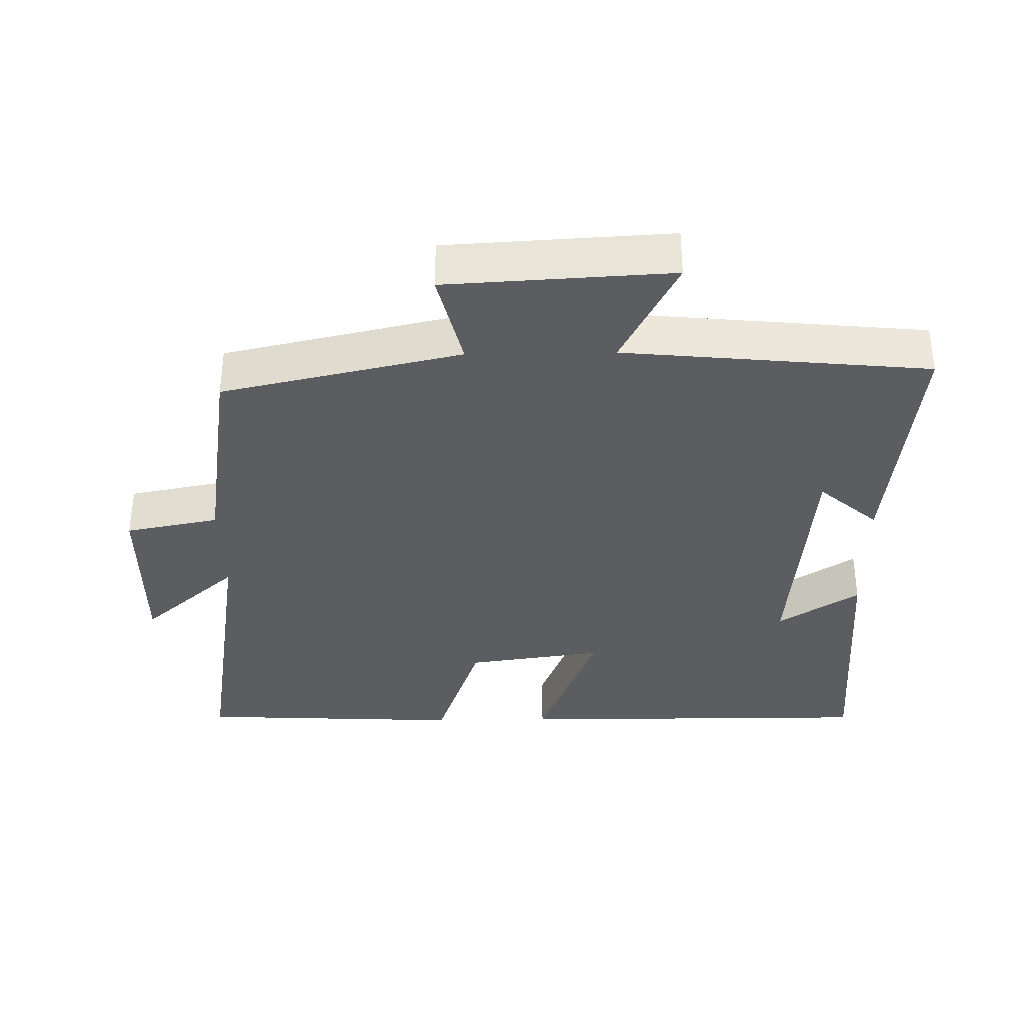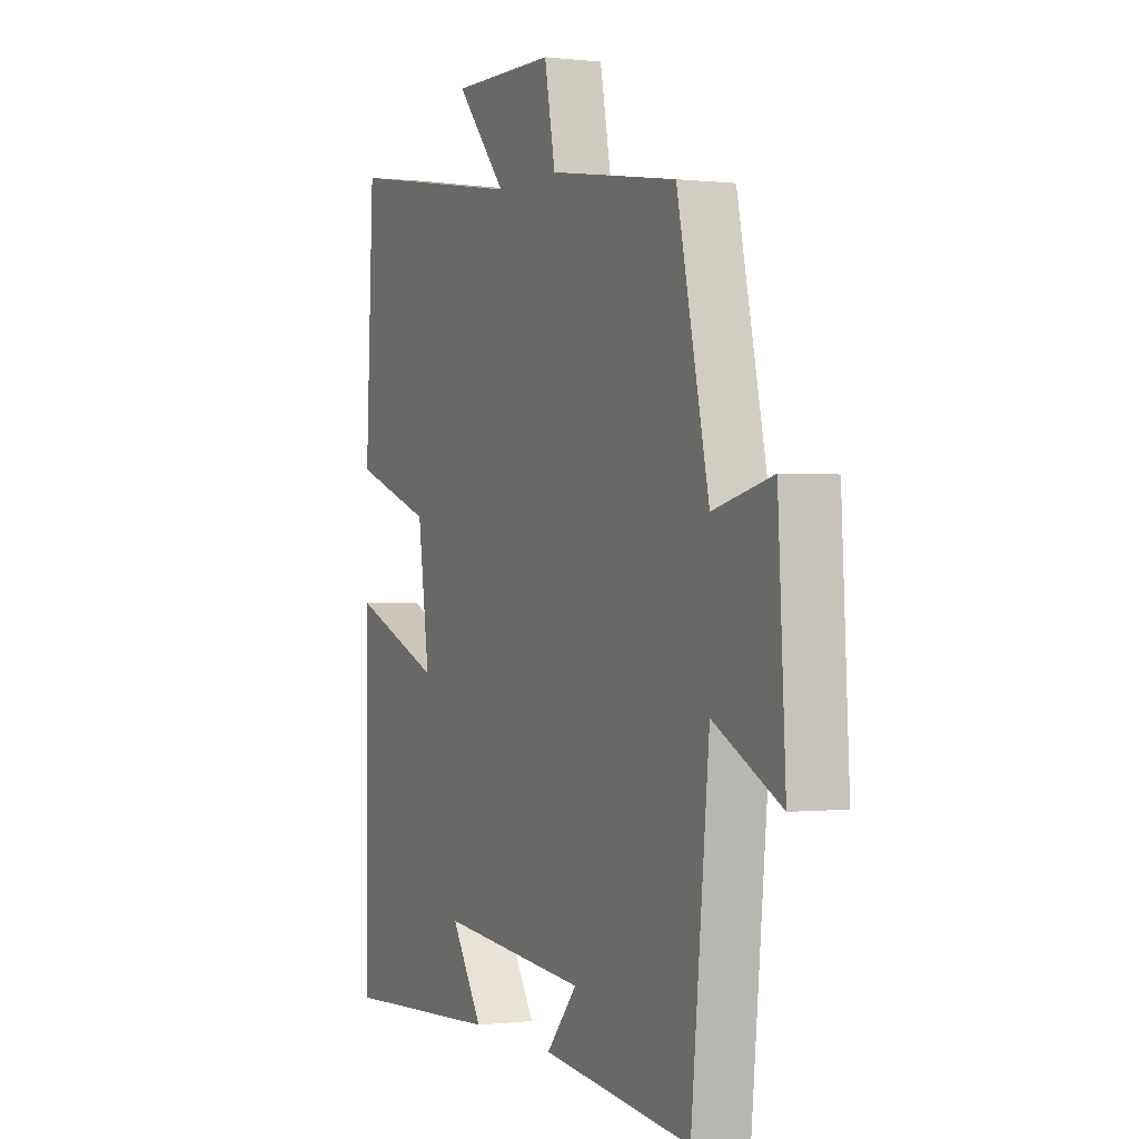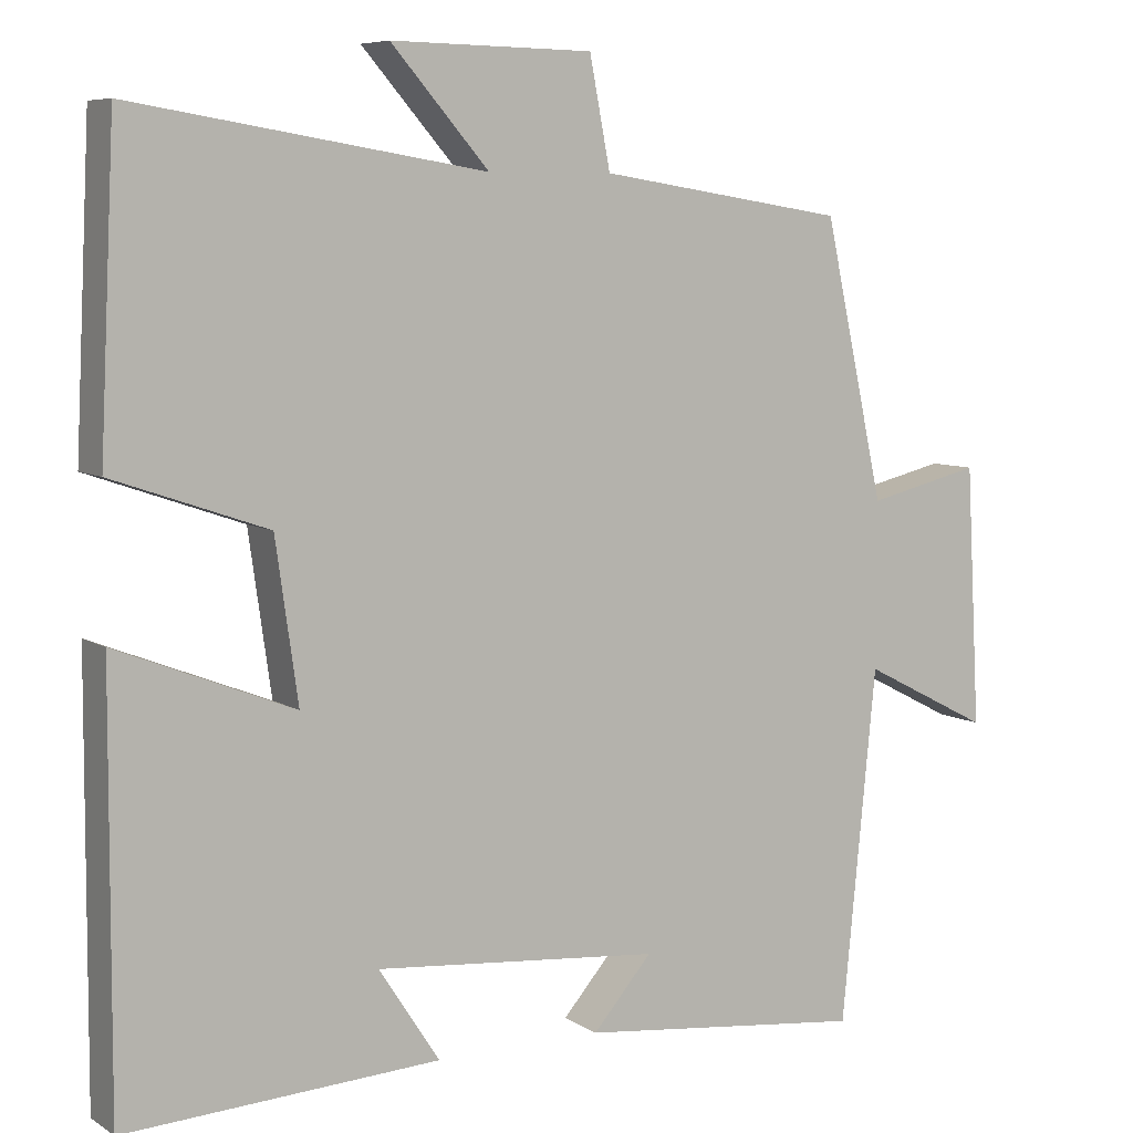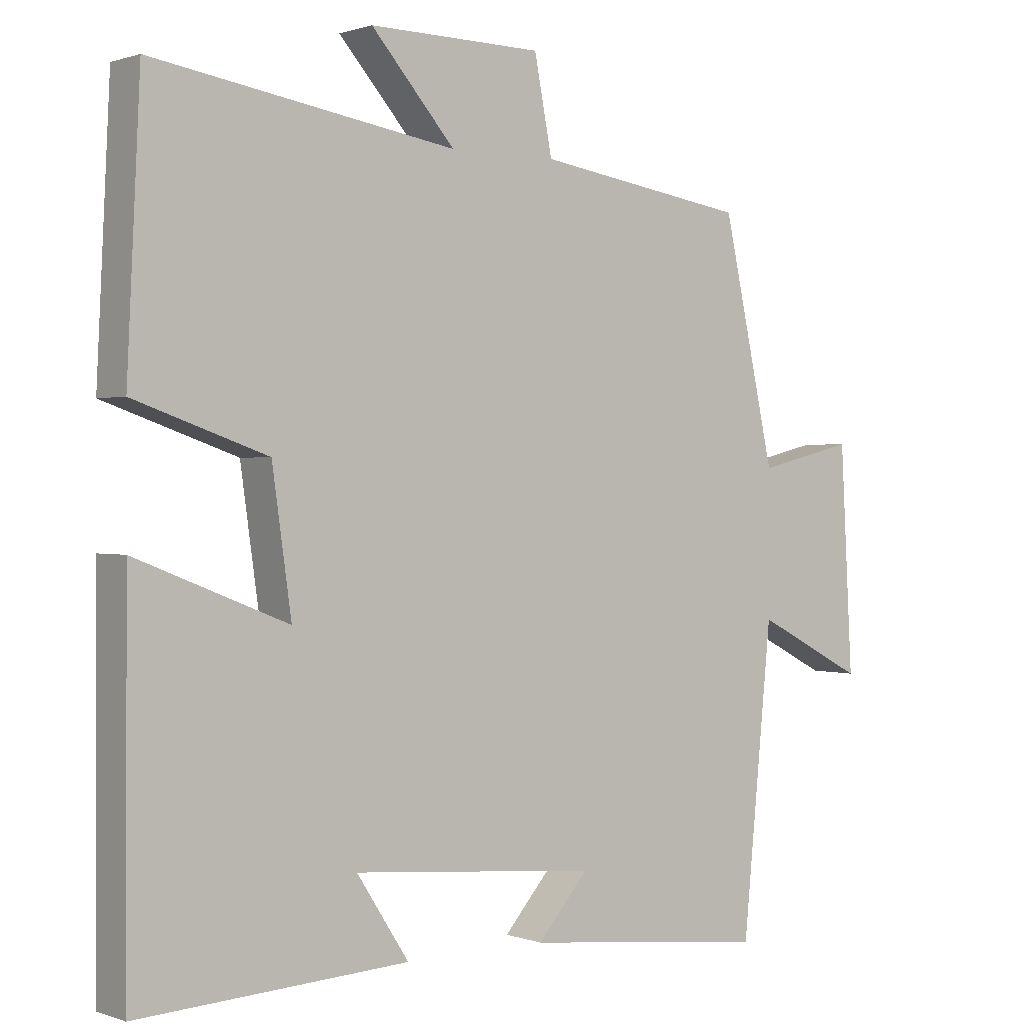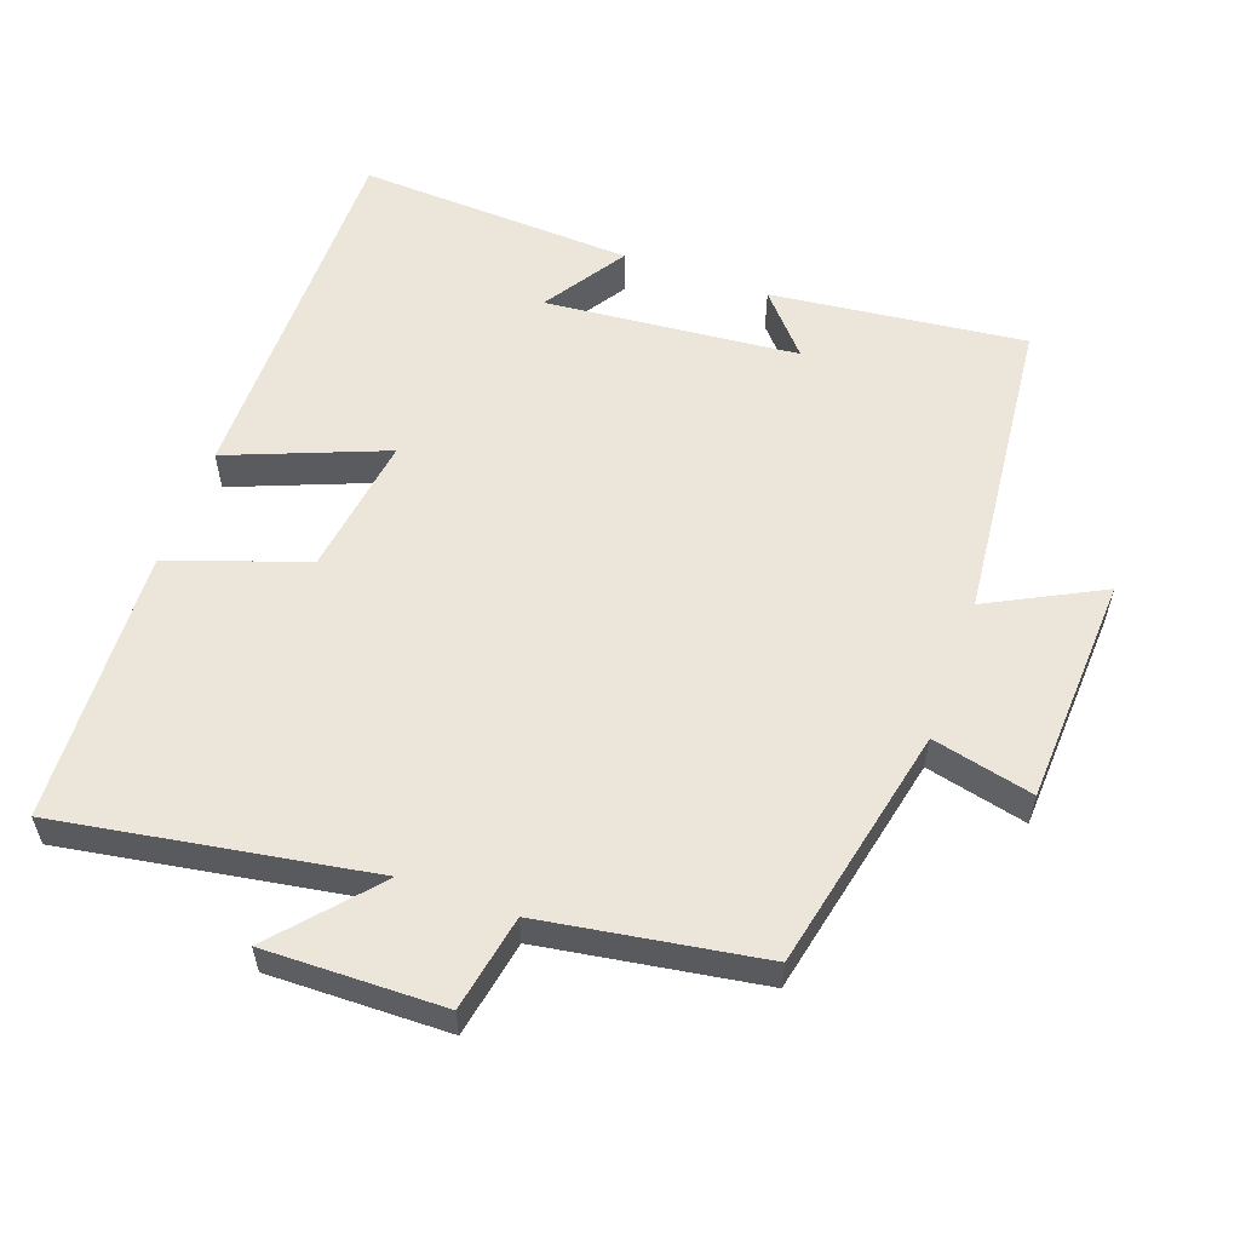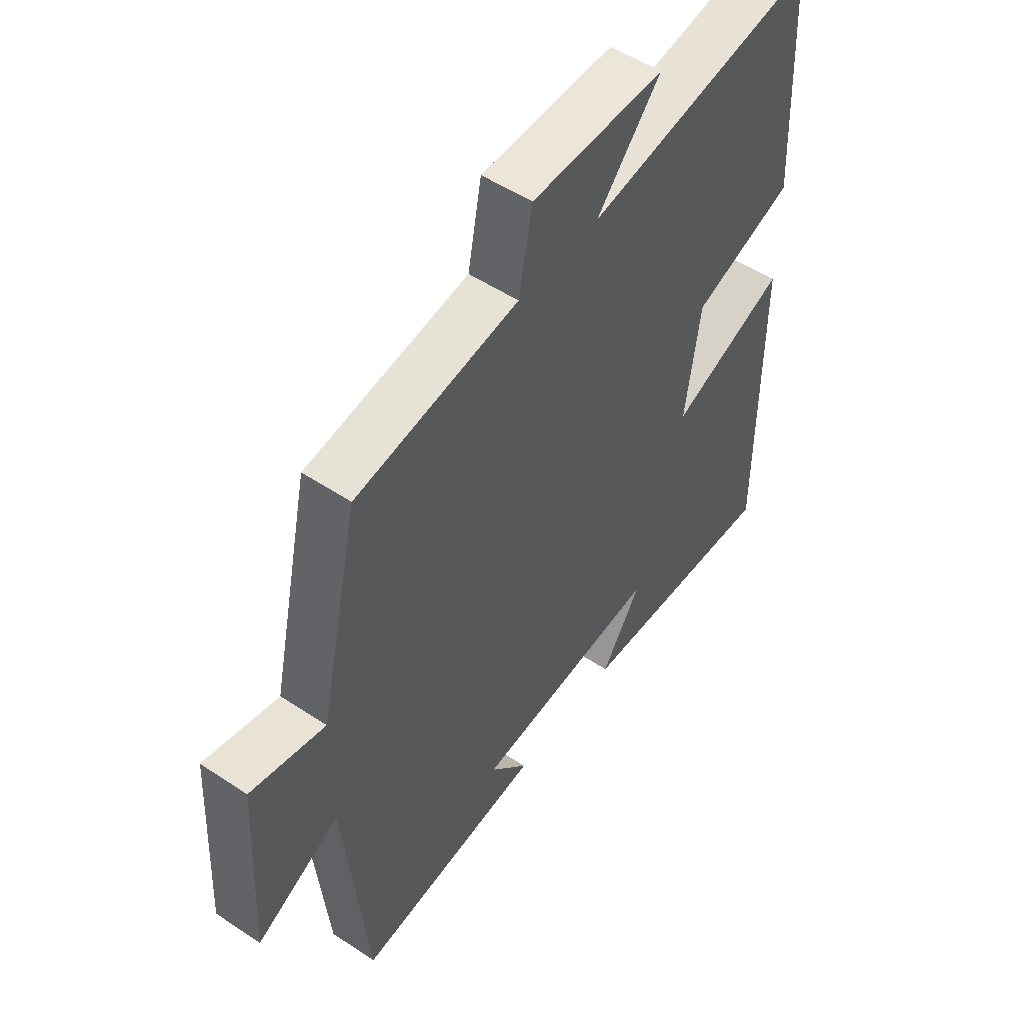
<metadata>
{"format":"obj","ext":"obj","renderer":"f3d","projection":"perspective","resolution":1024,"background":"white","views":[{"elev":-35.5,"azim":91.0,"up":"+Y"},{"elev":-0.1,"azim":65.7,"up":"+Z"},{"elev":7.2,"azim":-30.7,"up":"+Z"},{"elev":0.7,"azim":-38.1,"up":"+Z"},{"elev":56.7,"azim":19.6,"up":"+Y"},{"elev":52.0,"azim":125.7,"up":"+Z"}]}
</metadata>
<code>
v 0.457 0.07 -0.54
v 0.098 0.07 -0.5
v 0.172 0.07 -0.415
v -0.186 0.07 -0.383
v -0.11 0.07 -0.5
v -0.502 0.07 -0.521
v -0.5 0.07 0.006
v -0.279 0.07 -0.081
v -0.307 0.07 0.117
v -0.5 0.07 0.184
v -0.481 0.07 0.571
v -0.041 0.07 0.5
v -0.163 0.07 0.639
v 0.089 0.07 0.635
v 0.115 0.07 0.5
v 0.424 0.07 0.452
v 0.5 0.07 0.107
v 0.642 0.07 0.141
v 0.66 0.07 -0.183
v 0.5 0.07 -0.101
v 0.457 0 -0.54
v 0.098 0 -0.5
v 0.172 0 -0.415
v -0.186 0 -0.383
v -0.11 0 -0.5
v -0.502 0 -0.521
v -0.5 0 0.006
v -0.279 0 -0.081
v -0.307 0 0.117
v -0.5 0 0.184
v -0.481 0 0.571
v -0.041 0 0.5
v -0.163 0 0.639
v 0.089 0 0.635
v 0.115 0 0.5
v 0.424 0 0.452
v 0.5 0 0.107
v 0.642 0 0.141
v 0.66 0 -0.183
v 0.5 0 -0.101
f 17 18 19 20
f 17 20 1
f 16 17 1
f 15 16 1
f 12 13 14 15
f 12 15 1
f 9 10 11 12
f 8 9 12 1
f 4 5 6 7
f 3 4 7 8
f 1 2 3
f 1 3 8
f 40 39 38 37
f 21 40 37
f 21 37 36
f 21 36 35
f 35 34 33 32
f 21 35 32
f 32 31 30 29
f 21 32 29 28
f 27 26 25 24
f 28 27 24 23
f 23 22 21
f 28 23 21
f 1 21 22 2
f 2 22 23 3
f 3 23 24 4
f 4 24 25 5
f 5 25 26 6
f 6 26 27 7
f 7 27 28 8
f 8 28 29 9
f 9 29 30 10
f 10 30 31 11
f 11 31 32 12
f 12 32 33 13
f 13 33 34 14
f 14 34 35 15
f 15 35 36 16
f 16 36 37 17
f 17 37 38 18
f 18 38 39 19
f 19 39 40 20
f 20 40 21 1

</code>
